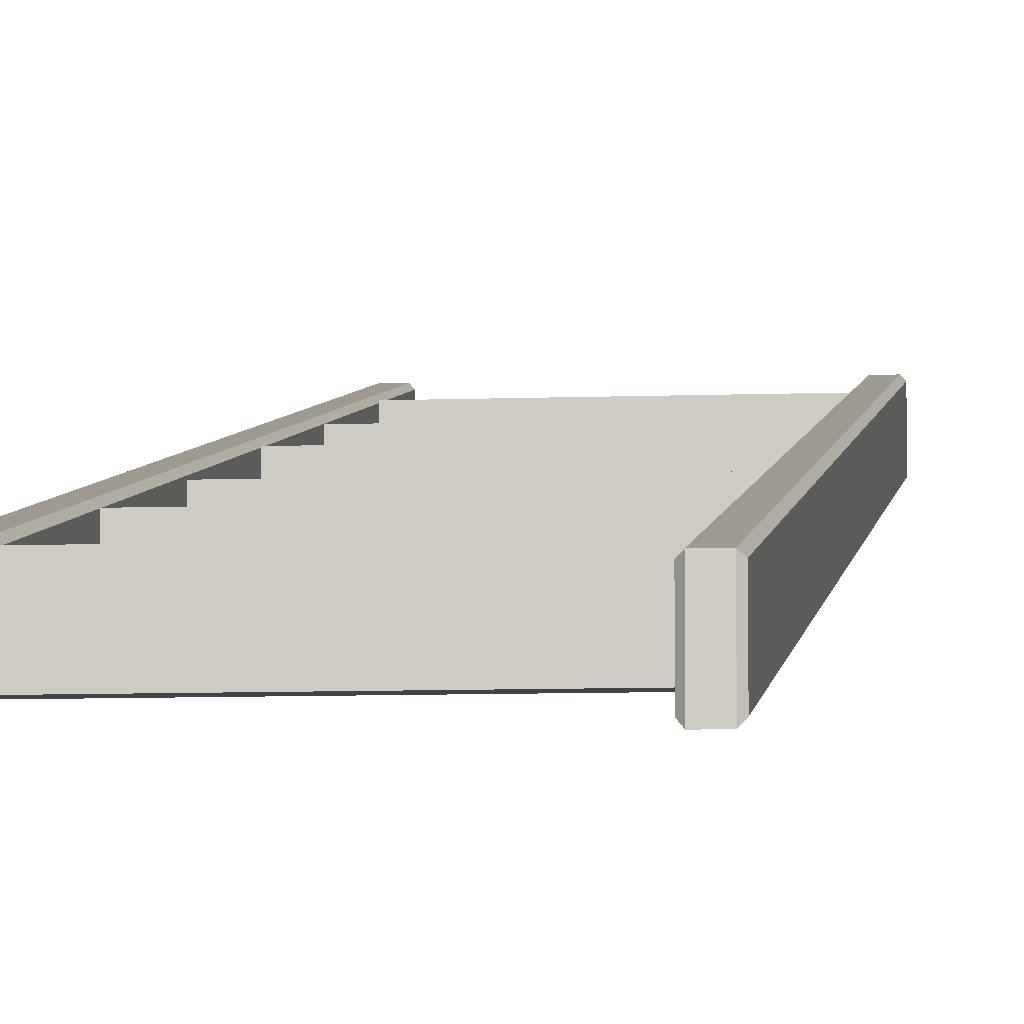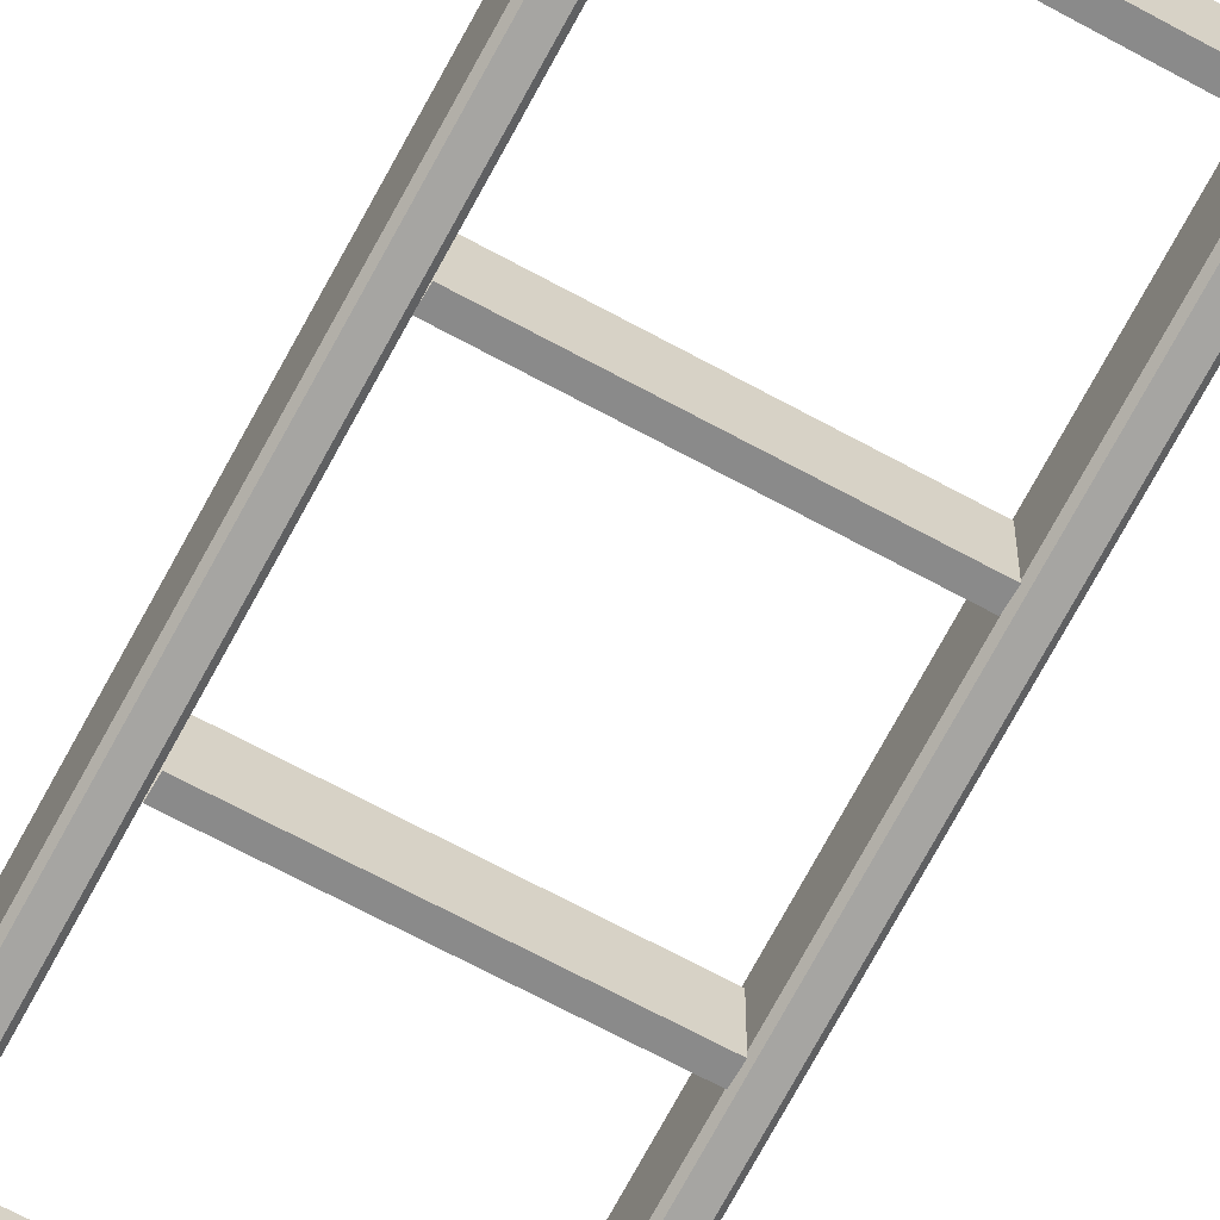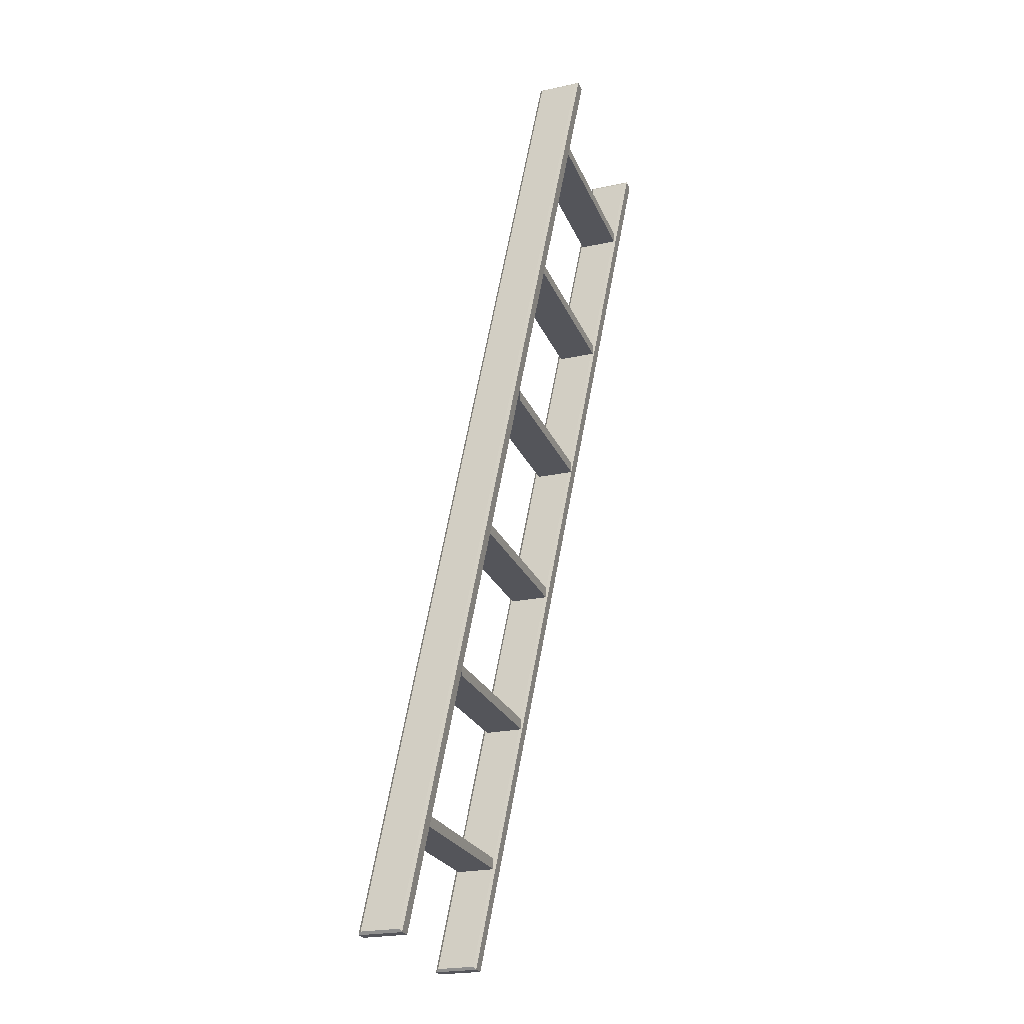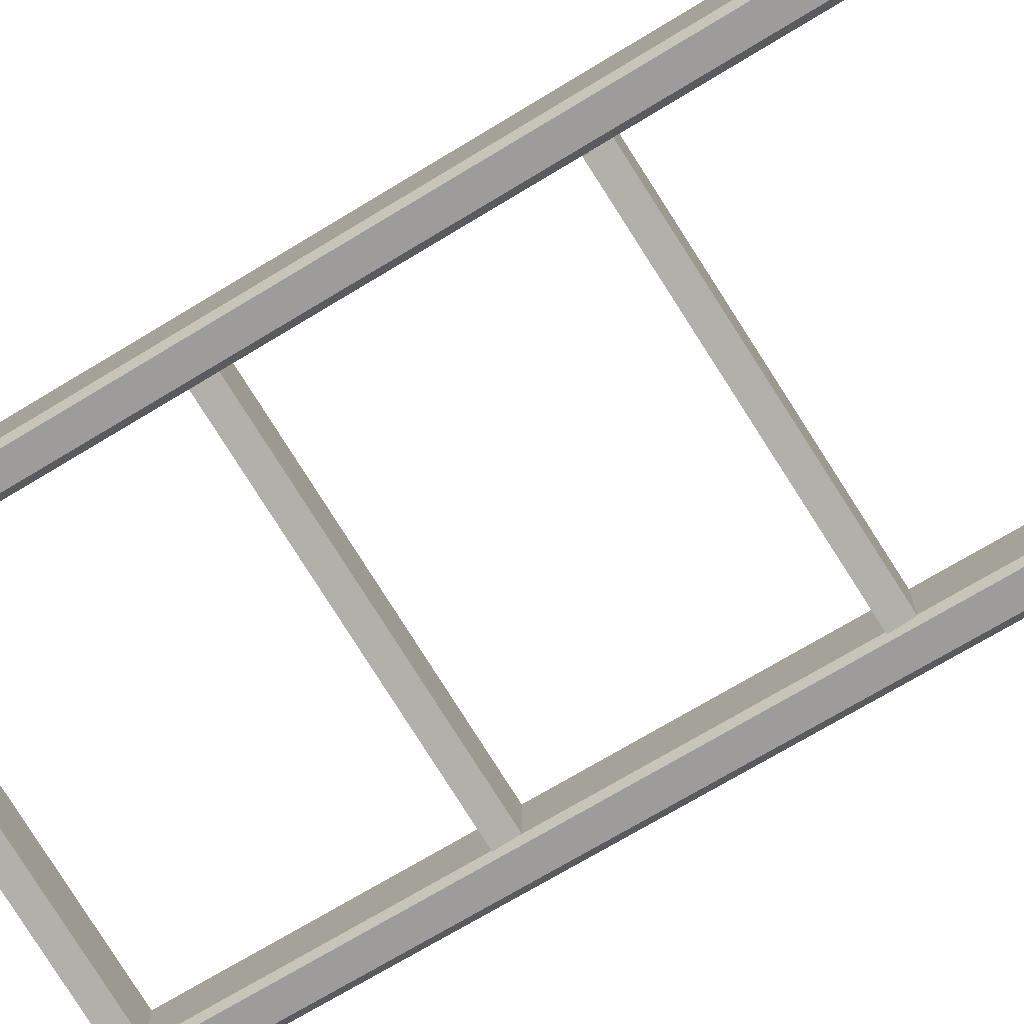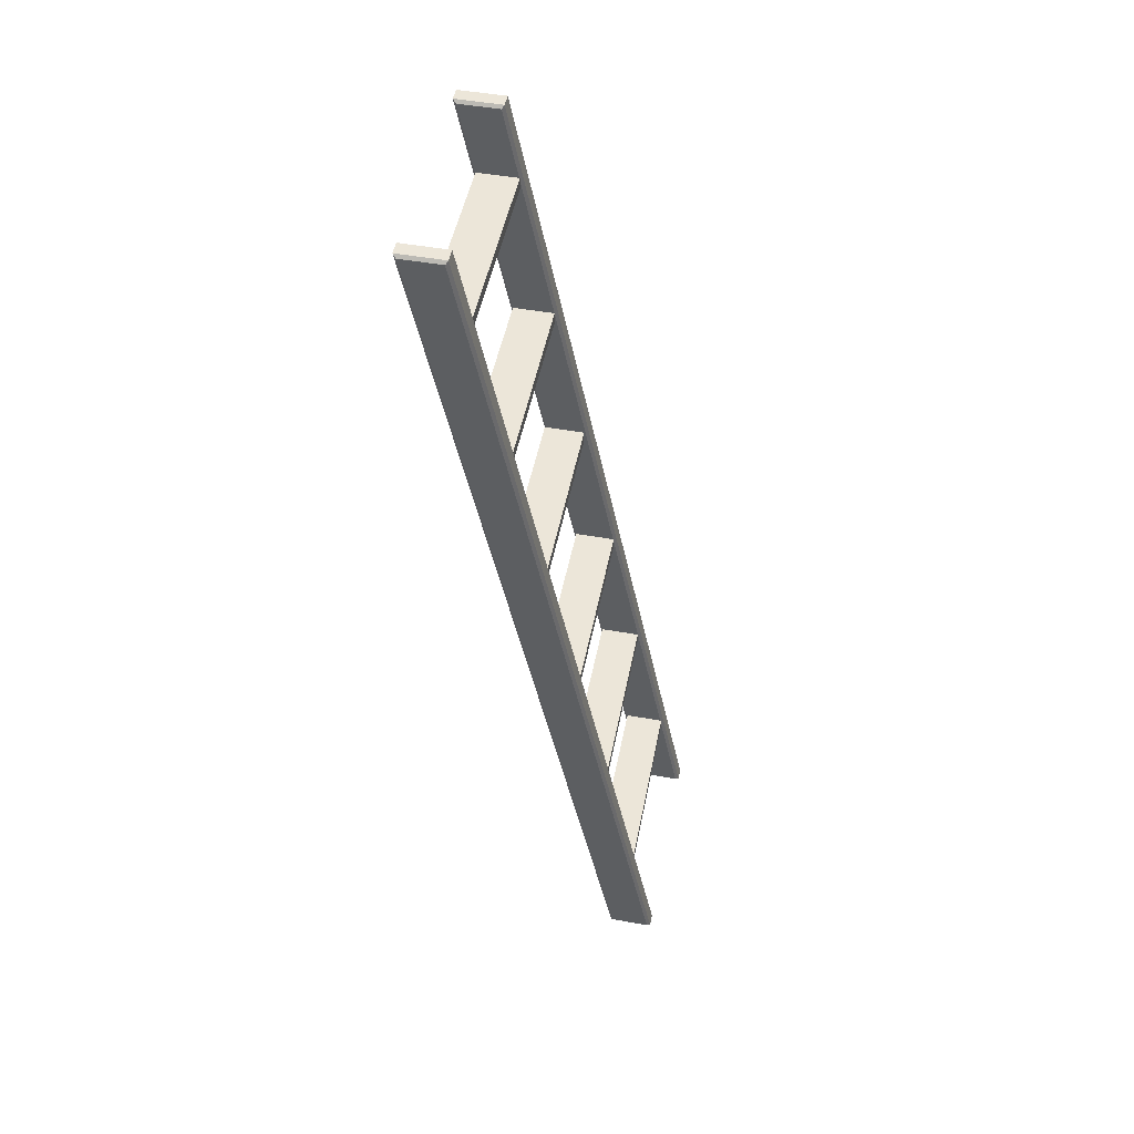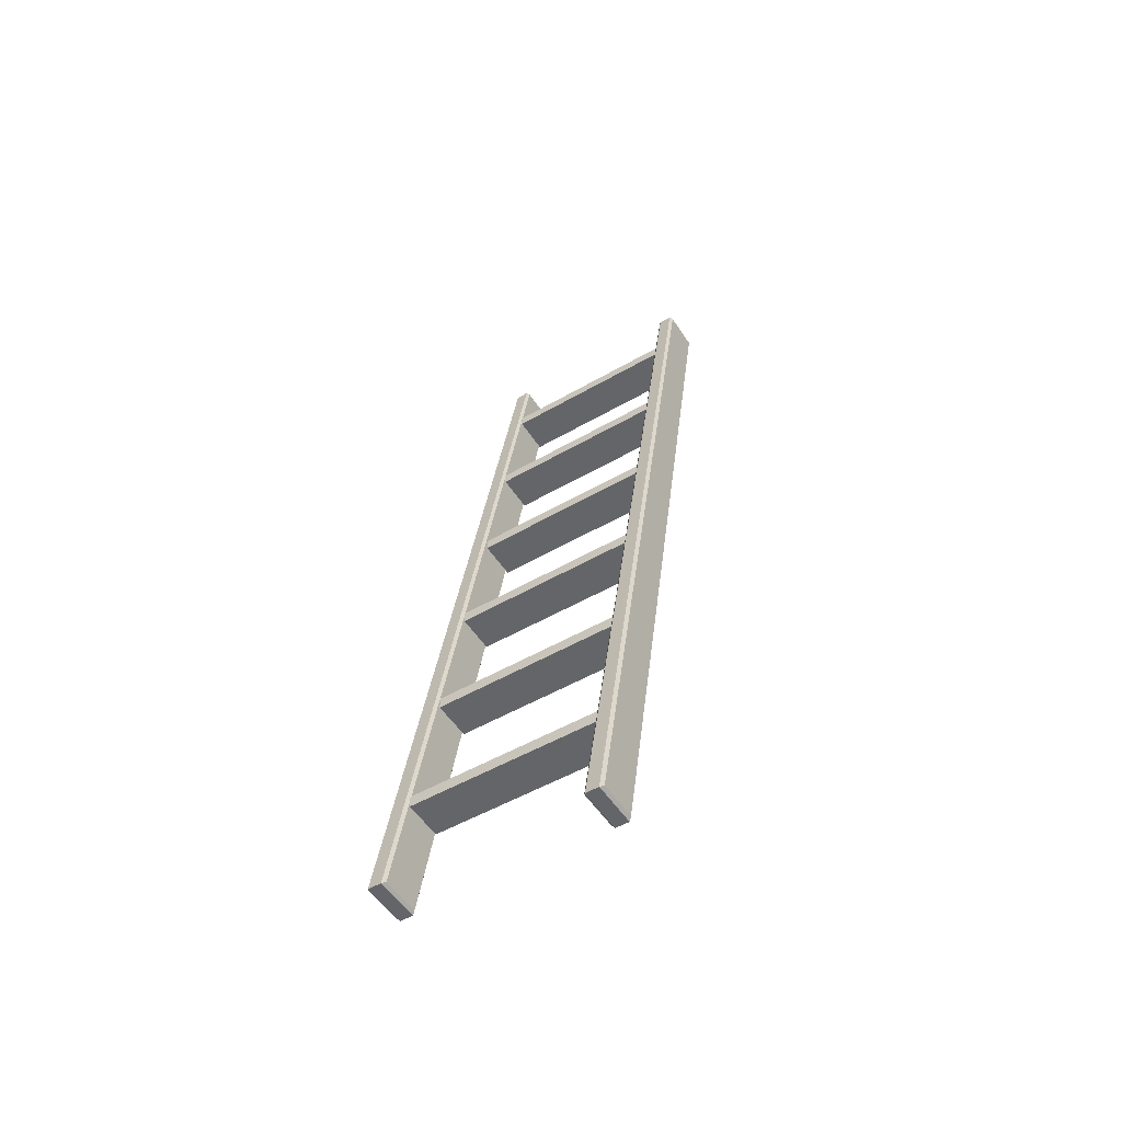
<metadata>
{"format":"obj","ext":"obj","renderer":"f3d","projection":"perspective","resolution":1024,"background":"white","views":[{"elev":-7.5,"azim":-173.7,"up":"+Z"},{"elev":-63.4,"azim":-29.5,"up":"+Z"},{"elev":-24.9,"azim":109.1,"up":"+Y"},{"elev":-78.5,"azim":122.4,"up":"+Z"},{"elev":49.5,"azim":-78.8,"up":"+Y"},{"elev":-51.6,"azim":32.1,"up":"+Y"}]}
</metadata>
<code>
v -142.2 0 63.71
v -141.6 0.6759 62.89
v -141.6 117.2 39.54
v -142.2 117.3 40.2
v -146.1 0.6759 62.89
v -145.4 0 63.71
v -146.1 117.2 39.54
v -145.4 117.3 40.2
v -146.1 0.6759 53.13
v -145.4 0 52.58
v -146.1 117.5 29.73
v -145.4 117.3 29.07
v -141.6 0.6759 53.13
v -142.2 0 52.58
v -142.2 117.3 29.07
v -141.6 117.5 29.73
v -146.1 234 16.14
v -145.4 234.7 16.69
v -145.4 234.7 5.558
v -146.1 234 6.383
v -142.2 234.7 16.69
v -141.6 234 16.14
v -141.6 234 6.383
v -142.2 234.7 5.558
v -141.6 213.7 19.78
v -95.76 213.7 19.78
v -141.6 216.6 19.78
v -95.76 216.6 19.78
v -141.6 216.6 9.984
v -95.76 216.6 9.984
v -141.6 213.7 9.984
v -95.76 213.7 9.984
v -141.6 176.1 27.2
v -95.76 176.1 27.2
v -141.6 179 27.2
v -95.76 179 27.2
v -141.6 179 17.41
v -95.76 179 17.41
v -141.6 176.1 17.41
v -95.76 176.1 17.41
v -141.6 138.5 34.37
v -95.76 138.5 34.37
v -141.6 141.4 34.37
v -95.76 141.4 34.37
v -141.6 141.4 24.57
v -95.76 141.4 24.57
v -141.6 138.5 24.57
v -95.76 138.5 24.57
v -141.6 100.9 42.37
v -95.76 100.9 42.37
v -141.6 103.8 42.37
v -95.76 103.8 42.37
v -141.6 103.8 32.58
v -95.76 103.8 32.58
v -141.6 100.9 32.58
v -95.76 100.9 32.58
v -141.6 63.26 49.73
v -95.76 63.26 49.73
v -141.6 66.14 49.73
v -95.76 66.14 49.73
v -141.6 66.14 39.94
v -95.76 66.14 39.94
v -141.6 63.26 39.94
v -95.76 63.26 39.94
v -141.6 25.65 57.59
v -95.76 25.65 57.59
v -141.6 28.52 57.59
v -95.76 28.52 57.59
v -141.6 28.52 47.8
v -95.76 28.52 47.8
v -141.6 25.65 47.8
v -95.76 25.65 47.8
v -95.09 0 63.71
v -95.76 0.6759 62.89
v -95.76 117.2 39.54
v -95.09 117.3 40.2
v -91.26 0.6759 62.89
v -91.93 0 63.71
v -91.26 117.2 39.54
v -91.93 117.3 40.2
v -91.26 0.6759 53.13
v -91.93 0 52.58
v -91.26 117.5 29.73
v -91.93 117.3 29.07
v -95.76 0.6759 53.13
v -95.09 0 52.58
v -95.09 117.3 29.07
v -95.76 117.5 29.73
v -91.26 234 16.14
v -91.93 234.7 16.69
v -91.93 234.7 5.558
v -91.26 234 6.383
v -95.09 234.7 16.69
v -95.76 234 16.14
v -95.76 234 6.383
v -95.09 234.7 5.558
f 1 14 13 2
f 2 3 4 1
f 3 22 21 4
f 5 9 10 6
f 6 8 7 5
f 8 18 17 7
f 9 11 12 10
f 11 20 19 12
f 14 15 16 13
f 15 24 23 16
f 18 19 20 17
f 22 23 24 21
f 1 4 8 6
f 5 7 11 9
f 10 12 15 14
f 13 16 3 2
f 21 24 19 18
f 14 1 6 10
f 7 17 20 11
f 15 12 19 24
f 3 16 23 22
f 8 4 21 18
f 25 26 28 27
f 27 28 30 29
f 29 30 32 31
f 31 32 26 25
f 33 34 36 35
f 35 36 38 37
f 37 38 40 39
f 39 40 34 33
f 41 42 44 43
f 43 44 46 45
f 45 46 48 47
f 47 48 42 41
f 49 50 52 51
f 51 52 54 53
f 53 54 56 55
f 55 56 50 49
f 57 58 60 59
f 59 60 62 61
f 61 62 64 63
f 63 64 58 57
f 65 66 68 67
f 67 68 70 69
f 69 70 72 71
f 71 72 66 65
f 73 74 85 86
f 74 73 76 75
f 75 76 93 94
f 77 78 82 81
f 78 77 79 80
f 80 79 89 90
f 81 82 84 83
f 83 84 91 92
f 86 85 88 87
f 87 88 95 96
f 90 89 92 91
f 94 93 96 95
f 73 78 80 76
f 77 81 83 79
f 82 86 87 84
f 85 74 75 88
f 93 90 91 96
f 86 82 78 73
f 79 83 92 89
f 87 96 91 84
f 75 94 95 88
f 80 90 93 76

</code>
